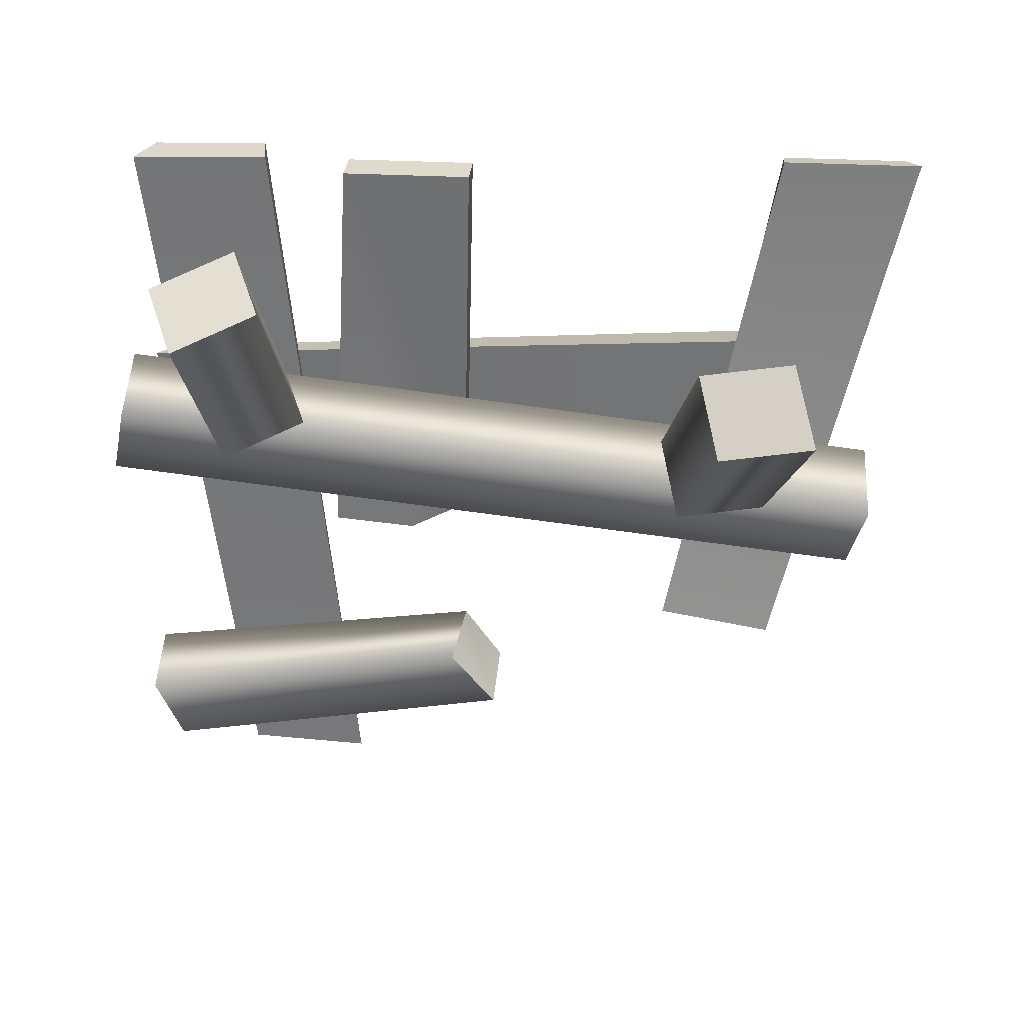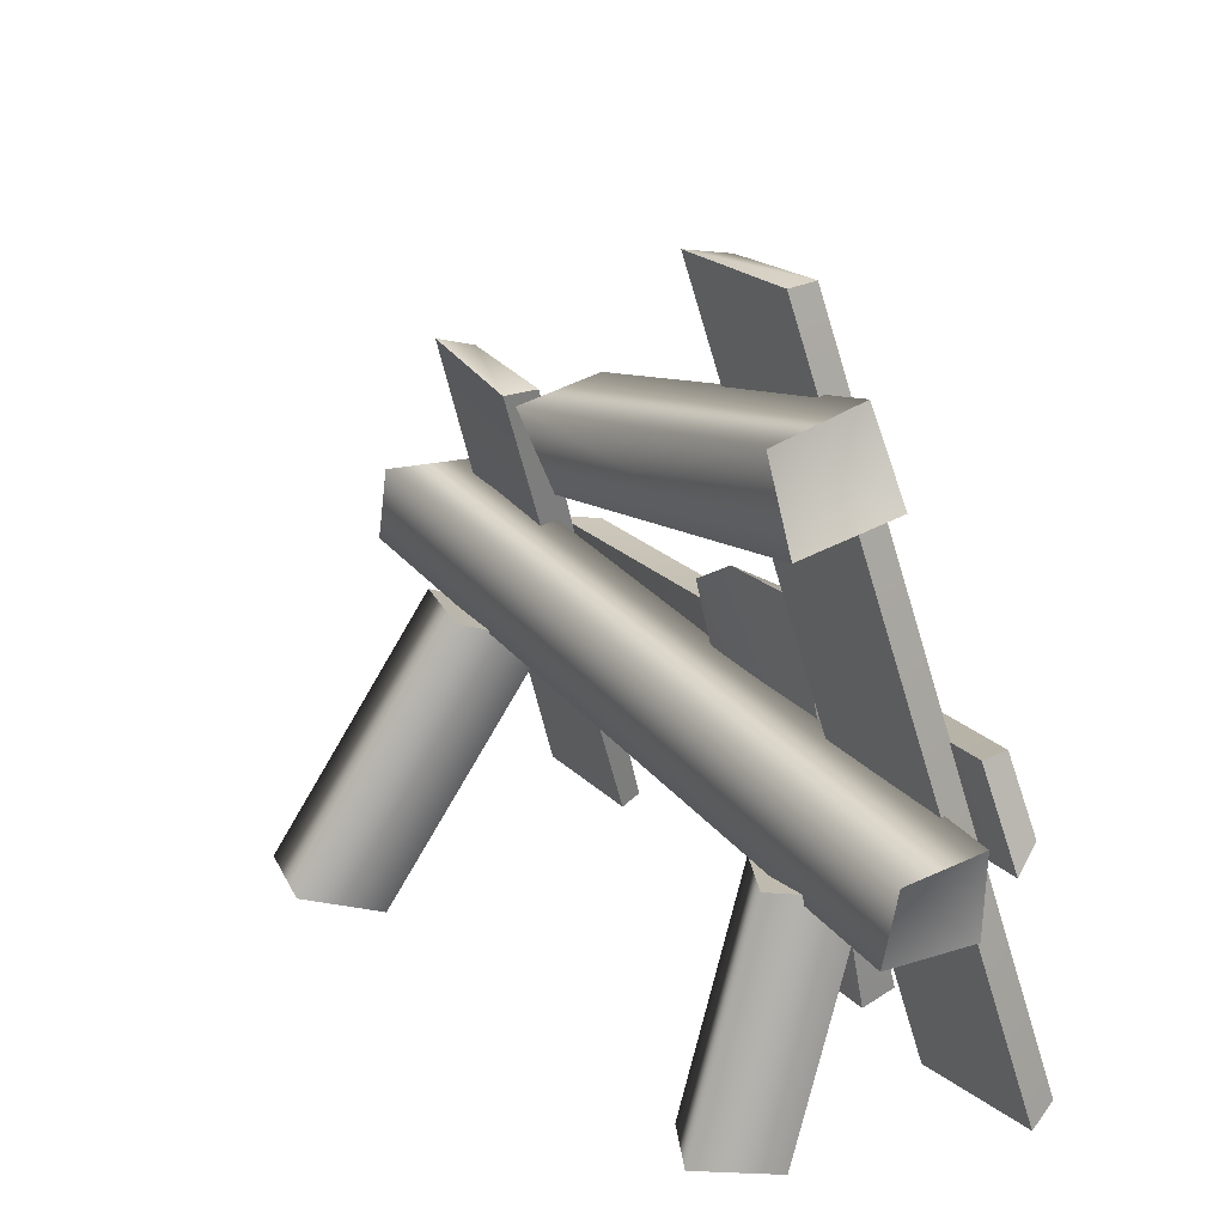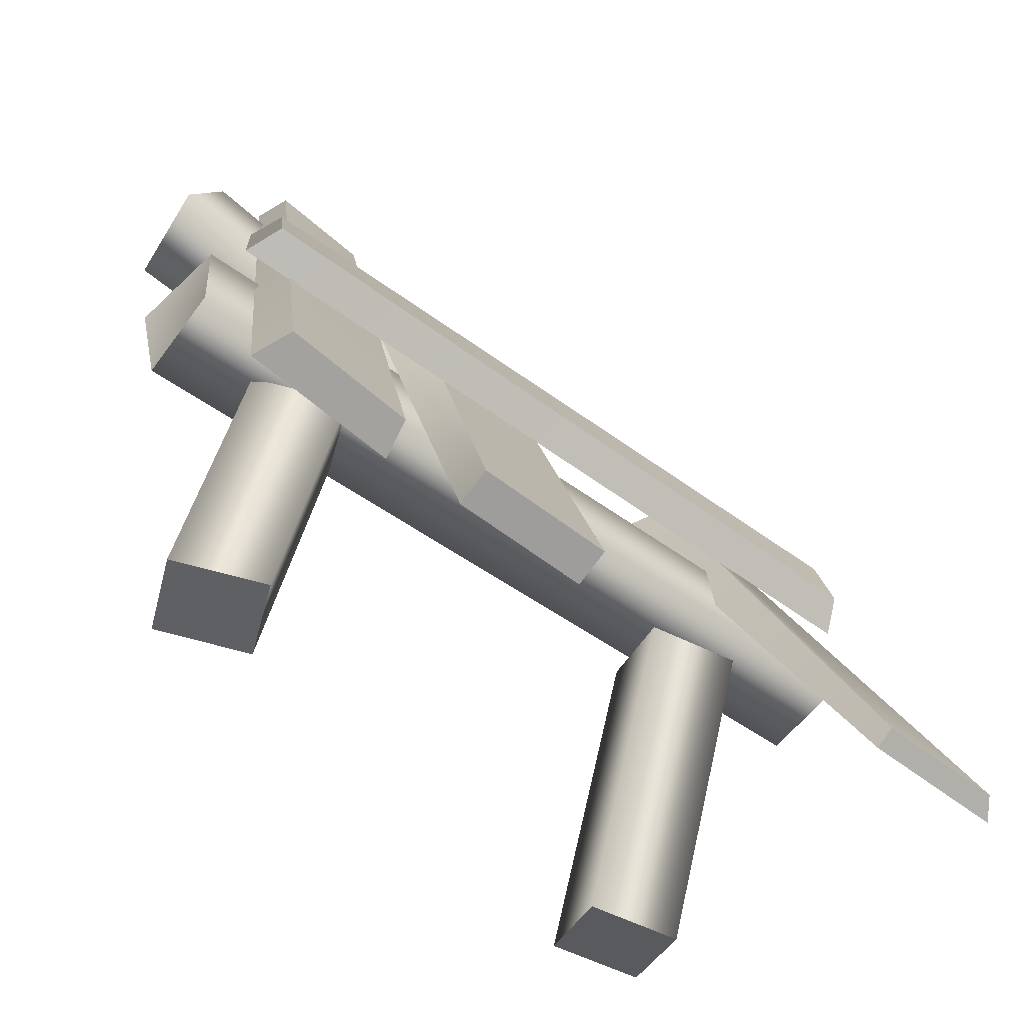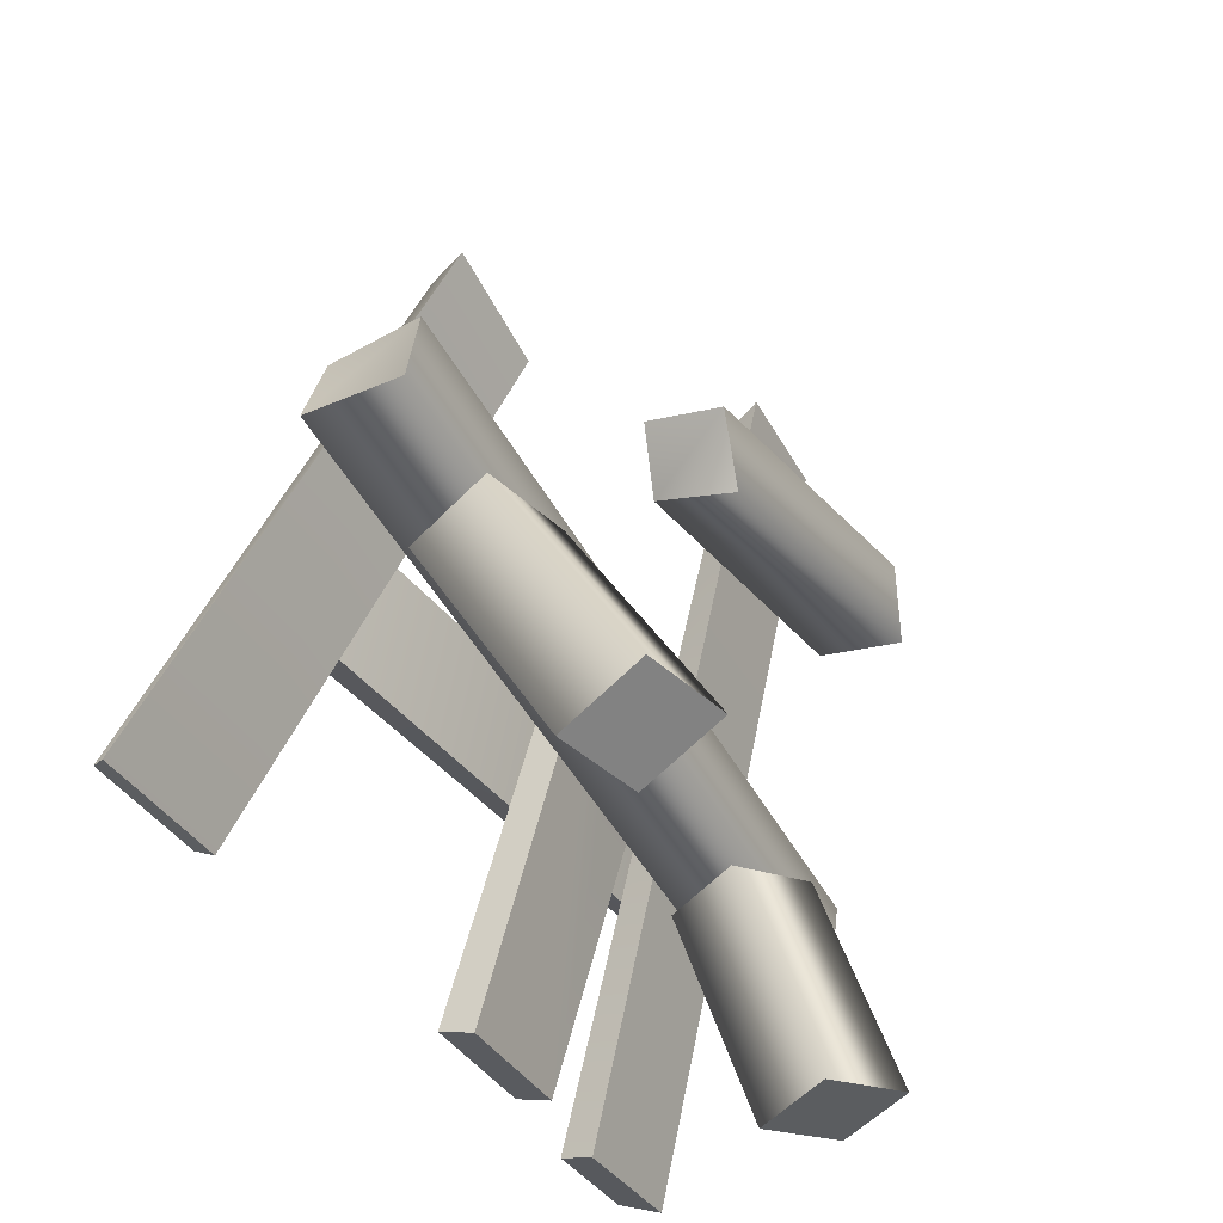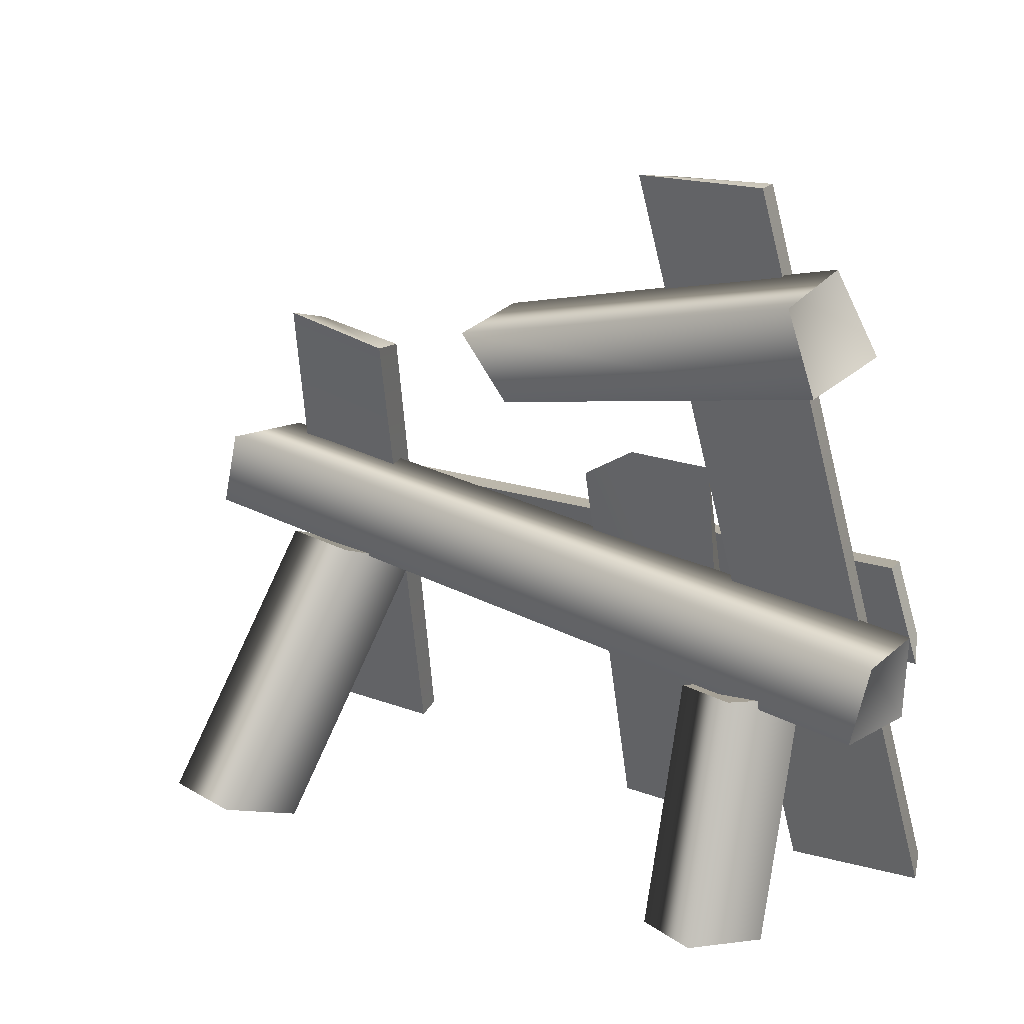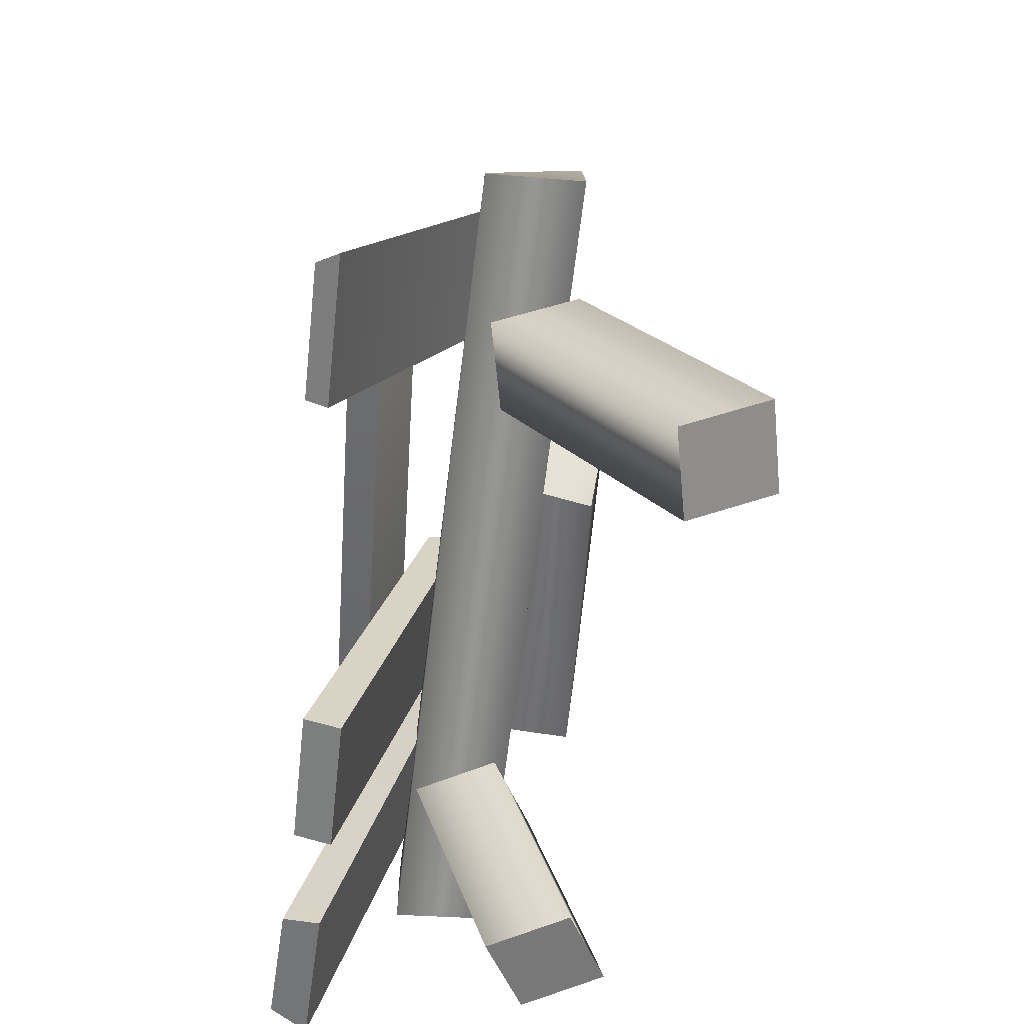
<metadata>
{"format":"obj","ext":"obj","renderer":"f3d","projection":"perspective","resolution":1024,"background":"white","views":[{"elev":-41.5,"azim":2.0,"up":"+Z"},{"elev":22.6,"azim":-116.7,"up":"+Y"},{"elev":-57.8,"azim":-33.7,"up":"+Y"},{"elev":-38.0,"azim":122.8,"up":"+Y"},{"elev":17.3,"azim":-137.1,"up":"+Y"},{"elev":-60.9,"azim":88.9,"up":"+Y"}]}
</metadata>
<code>
g f010v001_m
v -0.01744 1.309 -0.2807
v -0.00165 1.346 -0.09065
v -0.8558 1.53 -0.01832
v -0.8902 1.487 -0.2344
v -0.9442 1.303 -0.2121
v -0.1213 1.159 -0.2493
v -0.9442 1.303 -0.2121
v -0.08856 1.197 -0.05999
v -0.1213 1.159 -0.2493
v -0.9465 1.354 0.00658
v -0.8558 1.53 -0.01832
v -0.00165 1.346 -0.09065
v -0.1213 1.159 -0.2493
v -0.08856 1.197 -0.05999
v -0.01744 1.309 -0.2807
v -0.00165 1.346 -0.09065
v -0.8902 1.487 -0.2344
v -0.9465 1.354 0.00658
v -0.9442 1.303 -0.2121
v -0.8558 1.53 -0.01832
v 0.9066 0.8718 -0.1818
v 0.8979 0.8678 0.03685
v -0.9221 0.6625 0.2283
v -0.9677 0.6591 0.01224
v -0.9202 0.4682 0.00853
v 0.949 0.692 -0.1863
v -0.9202 0.4682 0.00853
v 0.9631 0.6931 0.03589
v 0.949 0.692 -0.1863
v -0.9121 0.4679 0.2279
v -0.9221 0.6625 0.2283
v 0.8979 0.8678 0.03685
v 0.949 0.692 -0.1863
v 0.9631 0.6931 0.03589
v 0.9066 0.8718 -0.1818
v 0.8979 0.8678 0.03685
v -0.9677 0.6591 0.01224
v -0.9121 0.4679 0.2279
v -0.9202 0.4682 0.00853
v -0.9221 0.6625 0.2283
v -0.6983 -0.004356 -0.2642
v -0.5016 -0.03886 -0.1807
v -0.4627 0.4934 -0.008123
v -0.6594 0.5279 -0.09157
v -0.7229 0.5006 0.09538
v -0.7618 -0.0317 -0.07721
v -0.4627 0.4934 -0.008123
v -0.5016 -0.03886 -0.1807
v -0.5651 -0.0662 0.006241
v -0.5263 0.4661 0.1788
v -0.7229 0.5006 0.09538
v -0.7618 -0.0317 -0.07721
v -0.4627 0.4934 -0.008123
v -0.5263 0.4661 0.1788
v -0.6594 0.5279 -0.09157
v -0.7229 0.5006 0.09538
v -0.6983 -0.004356 -0.2642
v -0.5651 -0.0662 0.006241
v -0.5016 -0.03886 -0.1807
v -0.7618 -0.0317 -0.07721
v 0.6829 0.6619 -0.1794
v 0.468 0.663 -0.2047
v 0.5241 0.05903 -0.5772
v 0.739 0.05796 -0.5519
v 0.7075 -0.009081 -0.3551
v 0.6514 0.5948 0.01742
v 0.7075 -0.009081 -0.3551
v 0.4364 0.5959 -0.007865
v 0.6514 0.5948 0.01742
v 0.4925 -0.008015 -0.3804
v 0.5241 0.05903 -0.5772
v 0.468 0.663 -0.2047
v 0.6829 0.6619 -0.1794
v 0.6514 0.5948 0.01742
v 0.468 0.663 -0.2047
v 0.4364 0.5959 -0.007865
v 0.7075 -0.009081 -0.3551
v 0.739 0.05796 -0.5519
v 0.5241 0.05903 -0.5772
v 0.4925 -0.008015 -0.3804
v -0.5236 -0.04576 0.3753
v -0.8552 -0.02433 0.4157
v -0.81 -0.003027 0.4955
v -0.5322 -0.02098 0.4589
v -0.8552 -0.02433 0.4157
v -0.7175 1.695 -0.1017
v -0.683 1.691 -0.02108
v -0.81 -0.003027 0.4955
v -0.683 1.691 -0.02108
v -0.7175 1.695 -0.1017
v -0.4155 1.695 -0.1408
v -0.4514 1.685 -0.05528
v -0.5322 -0.02098 0.4589
v -0.4514 1.685 -0.05528
v -0.4155 1.695 -0.1408
v -0.5236 -0.04576 0.3753
v -0.81 -0.003027 0.4955
v -0.683 1.691 -0.02108
v -0.4514 1.685 -0.05528
v -0.5322 -0.02098 0.4589
v -0.5236 -0.04576 0.3753
v -0.4155 1.695 -0.1408
v -0.7175 1.695 -0.1017
v -0.8552 -0.02433 0.4157
v -0.8803 0.5614 0.3257
v -0.8503 0.8056 0.2511
v -0.8167 0.7947 0.3323
v -0.8349 0.6033 0.3953
v -0.8503 0.8056 0.2511
v 0.7588 0.7445 0.1842
v 0.7242 0.741 0.2679
v -0.8167 0.7947 0.3323
v 0.7588 0.7445 0.1842
v 0.7434 0.5023 0.2523
v 0.7116 0.5336 0.3252
v 0.7242 0.741 0.2679
v -0.8349 0.6033 0.3953
v 0.7116 0.5336 0.3252
v 0.7434 0.5023 0.2523
v -0.8803 0.5614 0.3257
v -0.8167 0.7947 0.3323
v 0.7242 0.741 0.2679
v 0.7116 0.5336 0.3252
v -0.8349 0.6033 0.3953
v -0.8803 0.5614 0.3257
v 0.7434 0.5023 0.2523
v 0.7588 0.7445 0.1842
v -0.8503 0.8056 0.2511
v 1.068 -0.01802 0.3041
v 0.7401 -0.01802 0.3334
v 0.7443 0.005725 0.3803
v 1.037 0.005726 0.354
v 0.7401 -0.01802 0.3334
v 0.4451 1.167 -0.09807
v 0.492 1.153 0.006844
v 0.7443 0.005725 0.3803
v 0.703 1.2 -0.04463
v 0.492 1.153 0.006844
v 0.4451 1.167 -0.09807
v 0.724 1.221 -0.1296
v 0.7401 -0.01802 0.3334
v 1.068 -0.01802 0.3041
v 0.724 1.221 -0.1296
v 0.4451 1.167 -0.09807
v 0.7443 0.005725 0.3803
v 0.492 1.153 0.006844
v 0.703 1.2 -0.04463
v 1.037 0.005726 0.354
v 0.703 1.2 -0.04463
v 0.724 1.221 -0.1296
v 1.068 -0.01802 0.3041
v 1.037 0.005726 0.354
v -0.02624 -0.008762 0.3211
v -0.3342 -0.008762 0.3487
v -0.3268 0.01498 0.4312
v -0.01885 0.01498 0.4036
v -0.4306 0.9889 0.109
v -0.3612 0.9508 0.186
v -0.3268 0.01498 0.4312
v -0.3342 -0.008762 0.3487
v -0.01885 0.01498 0.4036
v -0.3268 0.01498 0.4312
v -0.3612 0.9508 0.186
v -0.07228 0.9007 0.1625
v -0.4306 0.9889 0.109
v -0.2265 0.9945 0.07621
v -0.3612 0.9508 0.186
v -0.07228 0.9007 0.1625
v -0.07964 0.9129 0.07987
v -0.07964 0.9129 0.07987
v -0.02624 -0.008762 0.3211
v -0.01885 0.01498 0.4036
v -0.07228 0.9007 0.1625
v -0.4306 0.9889 0.109
v -0.3342 -0.008762 0.3487
v -0.2265 0.9945 0.07621
v -0.07964 0.9129 0.07987
v -0.02624 -0.008762 0.3211
g f010v001_m_0
f 3 2 1
f 4 3 1
f 5 4 1
f 6 5 1
f 9 8 7
f 8 10 7
f 11 10 8
f 12 11 8
f 15 14 13
f 14 15 16
f 19 18 17
f 18 20 17
f 23 22 21
f 24 23 21
f 25 24 21
f 26 25 21
f 29 28 27
f 28 30 27
f 31 30 28
f 32 31 28
f 35 34 33
f 34 35 36
f 39 38 37
f 38 40 37
f 43 42 41
f 44 43 41
f 44 41 45
f 41 46 45
f 49 48 47
f 50 49 47
f 50 51 49
f 51 52 49
f 55 54 53
f 54 55 56
f 59 58 57
f 58 60 57
f 63 62 61
f 64 63 61
f 65 64 61
f 66 65 61
f 69 68 67
f 68 70 67
f 71 70 68
f 72 71 68
f 75 74 73
f 74 75 76
f 79 78 77
f 80 79 77
f 83 82 81
f 84 83 81
f 87 86 85
f 88 87 85
f 91 90 89
f 92 91 89
f 95 94 93
f 96 95 93
f 99 98 97
f 100 99 97
f 103 102 101
f 104 103 101
f 107 106 105
f 108 107 105
f 111 110 109
f 112 111 109
f 115 114 113
f 116 115 113
f 119 118 117
f 120 119 117
f 123 122 121
f 124 123 121
f 127 126 125
f 128 127 125
f 131 130 129
f 132 131 129
f 135 134 133
f 136 135 133
f 139 138 137
f 140 139 137
f 143 142 141
f 144 143 141
f 147 146 145
f 148 147 145
f 151 150 149
f 152 151 149
f 155 154 153
f 156 155 153
f 159 158 157
f 159 157 160
f 163 162 161
f 164 163 161
f 167 166 165
f 167 168 166
f 168 169 166
f 172 171 170
f 173 172 170
f 176 175 174
f 176 177 175
f 177 178 175

</code>
